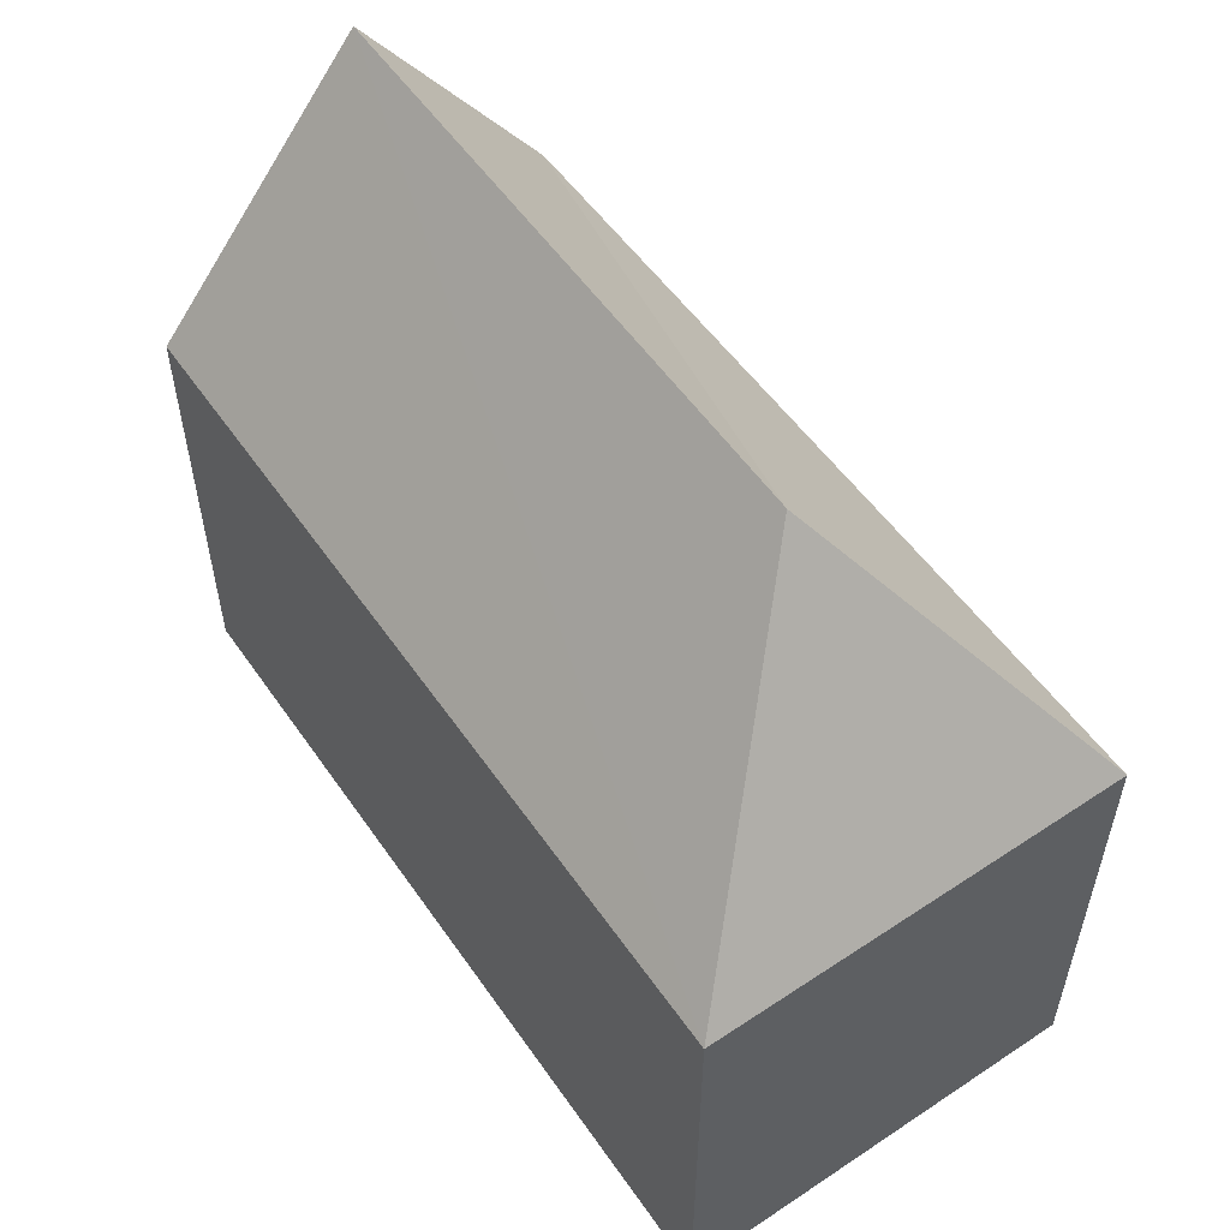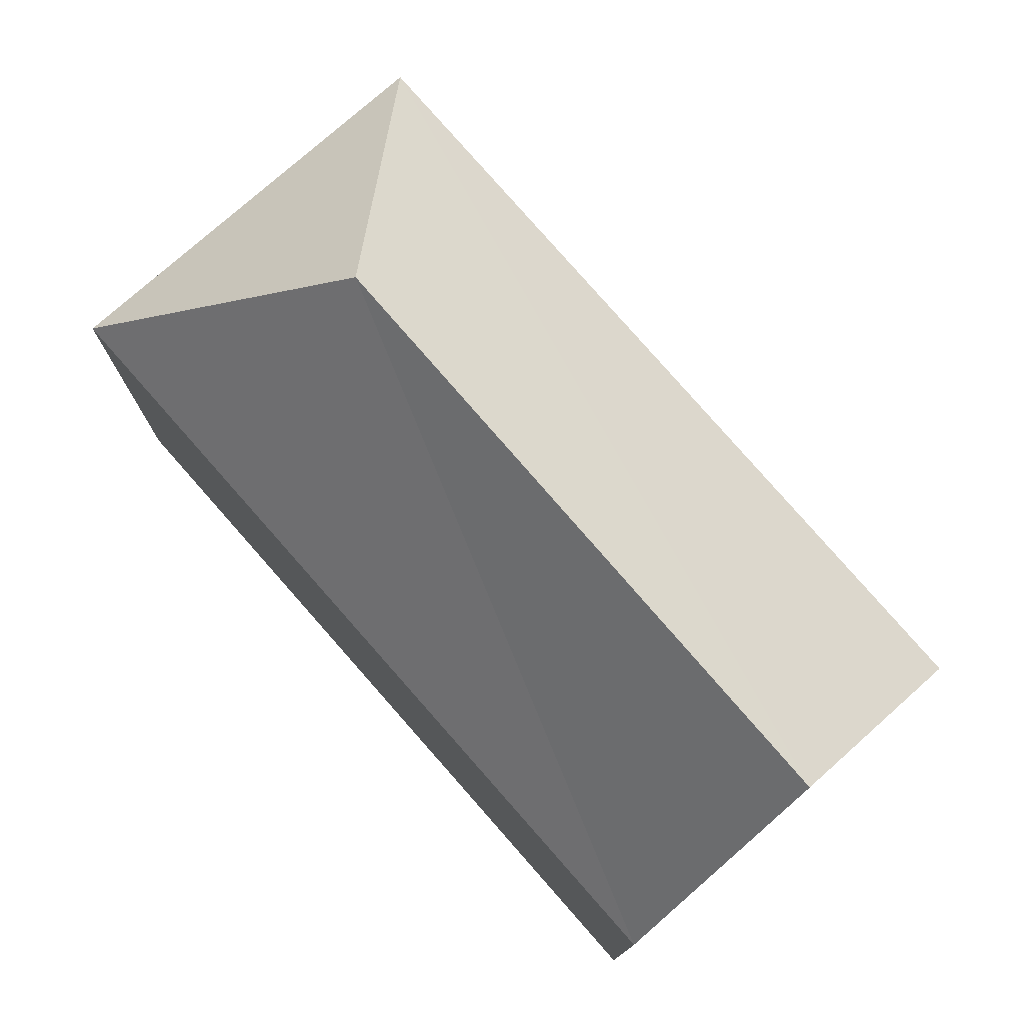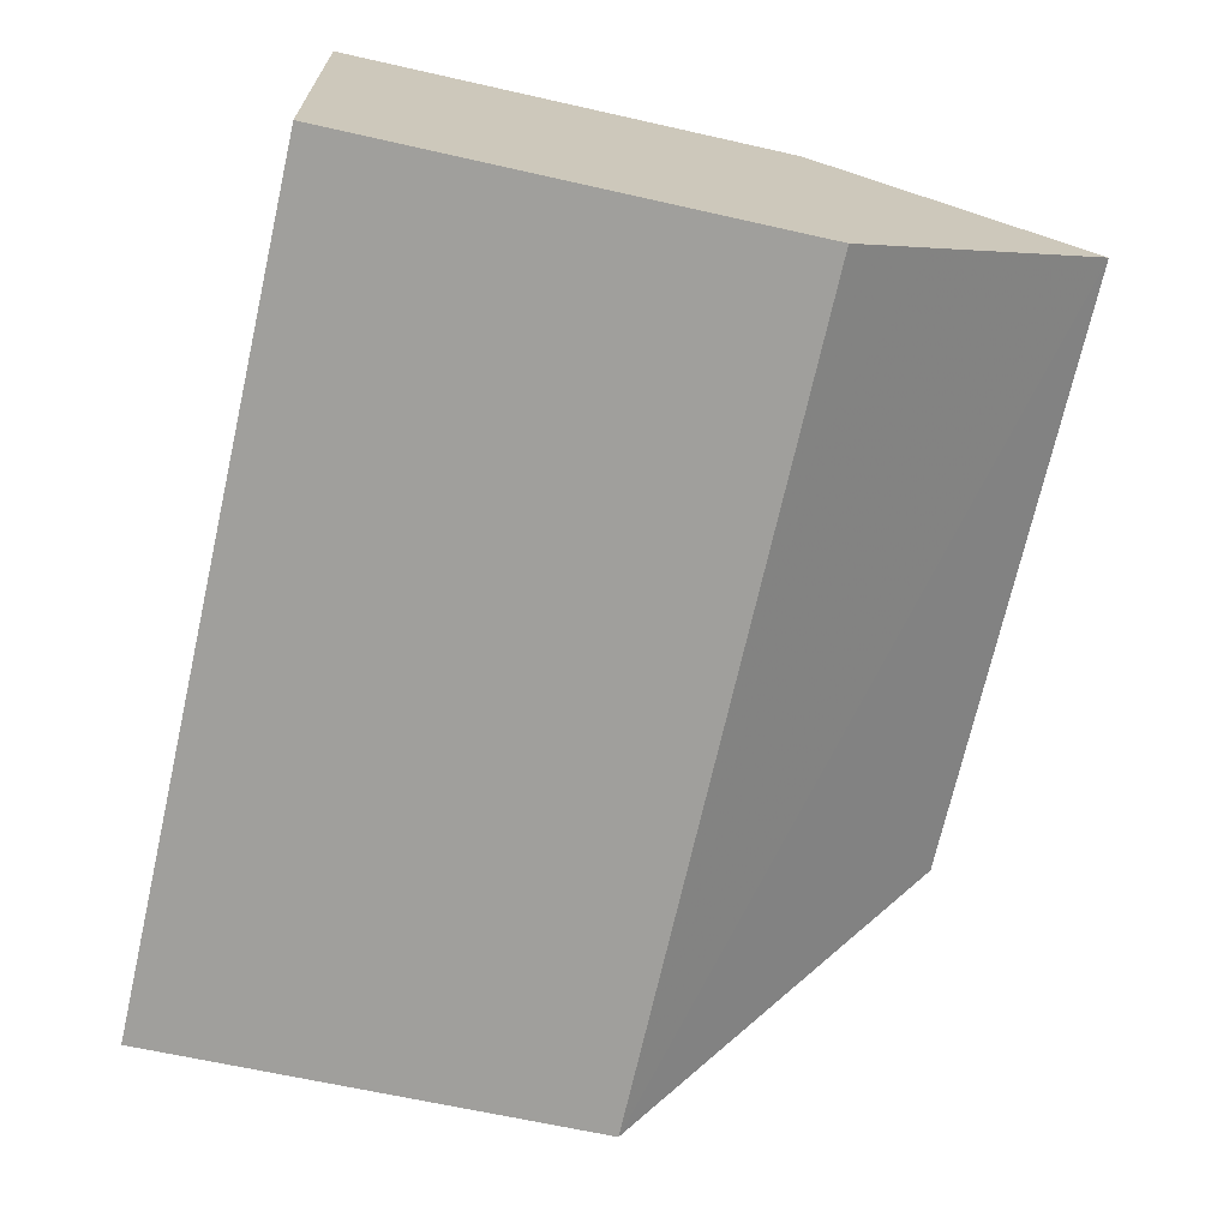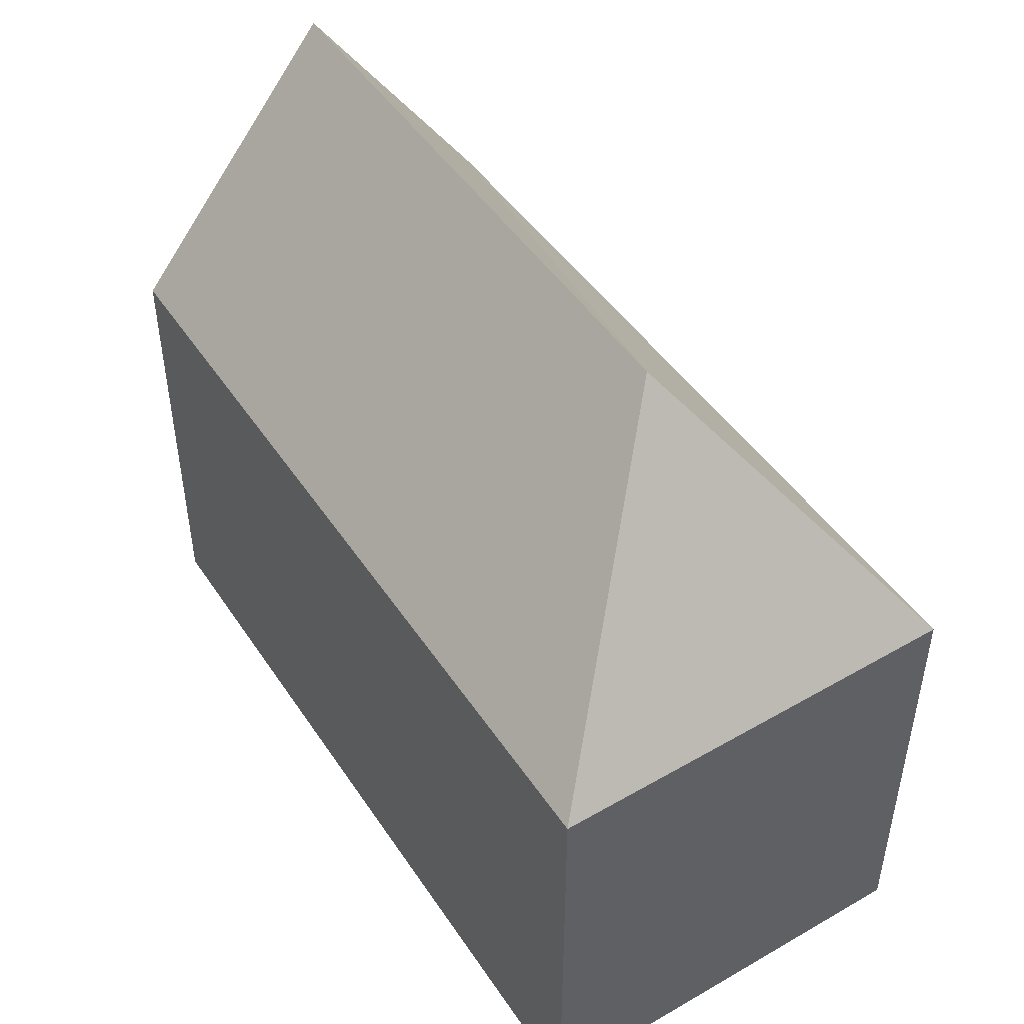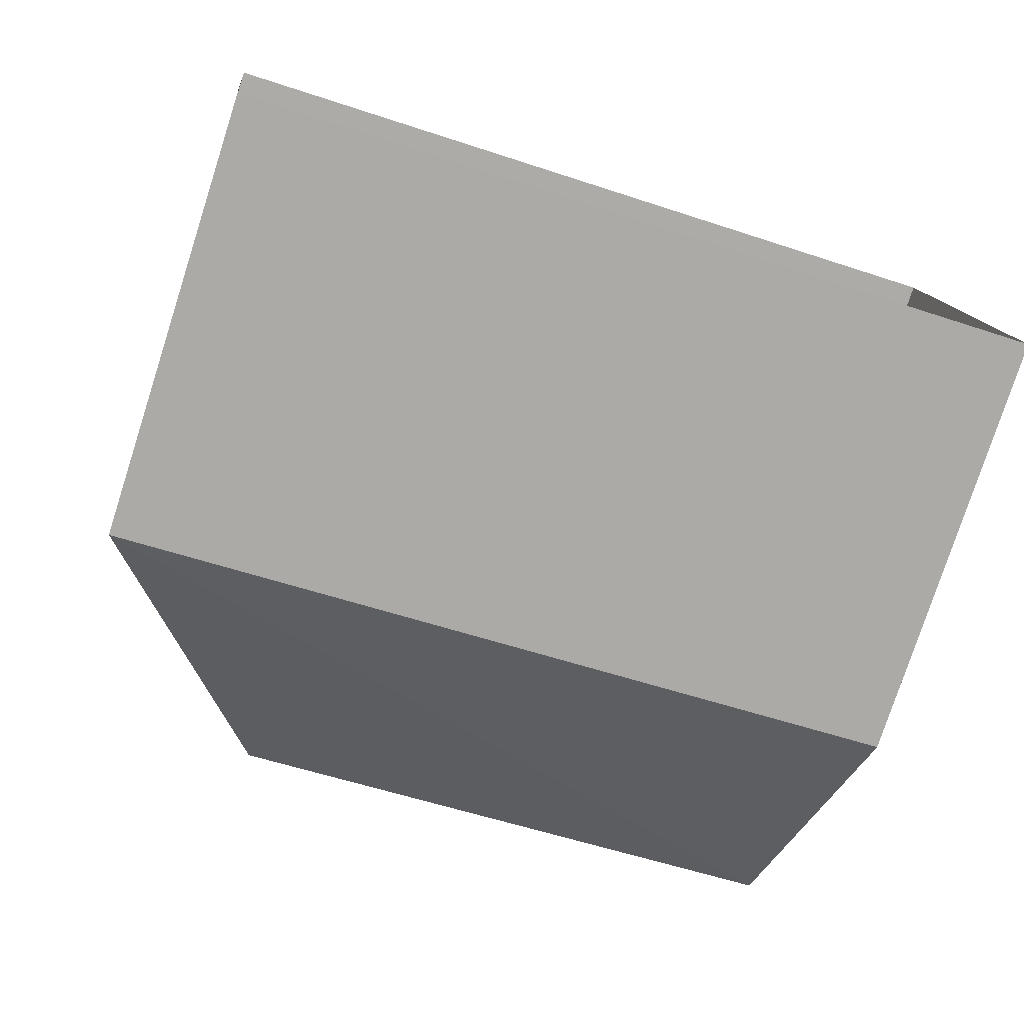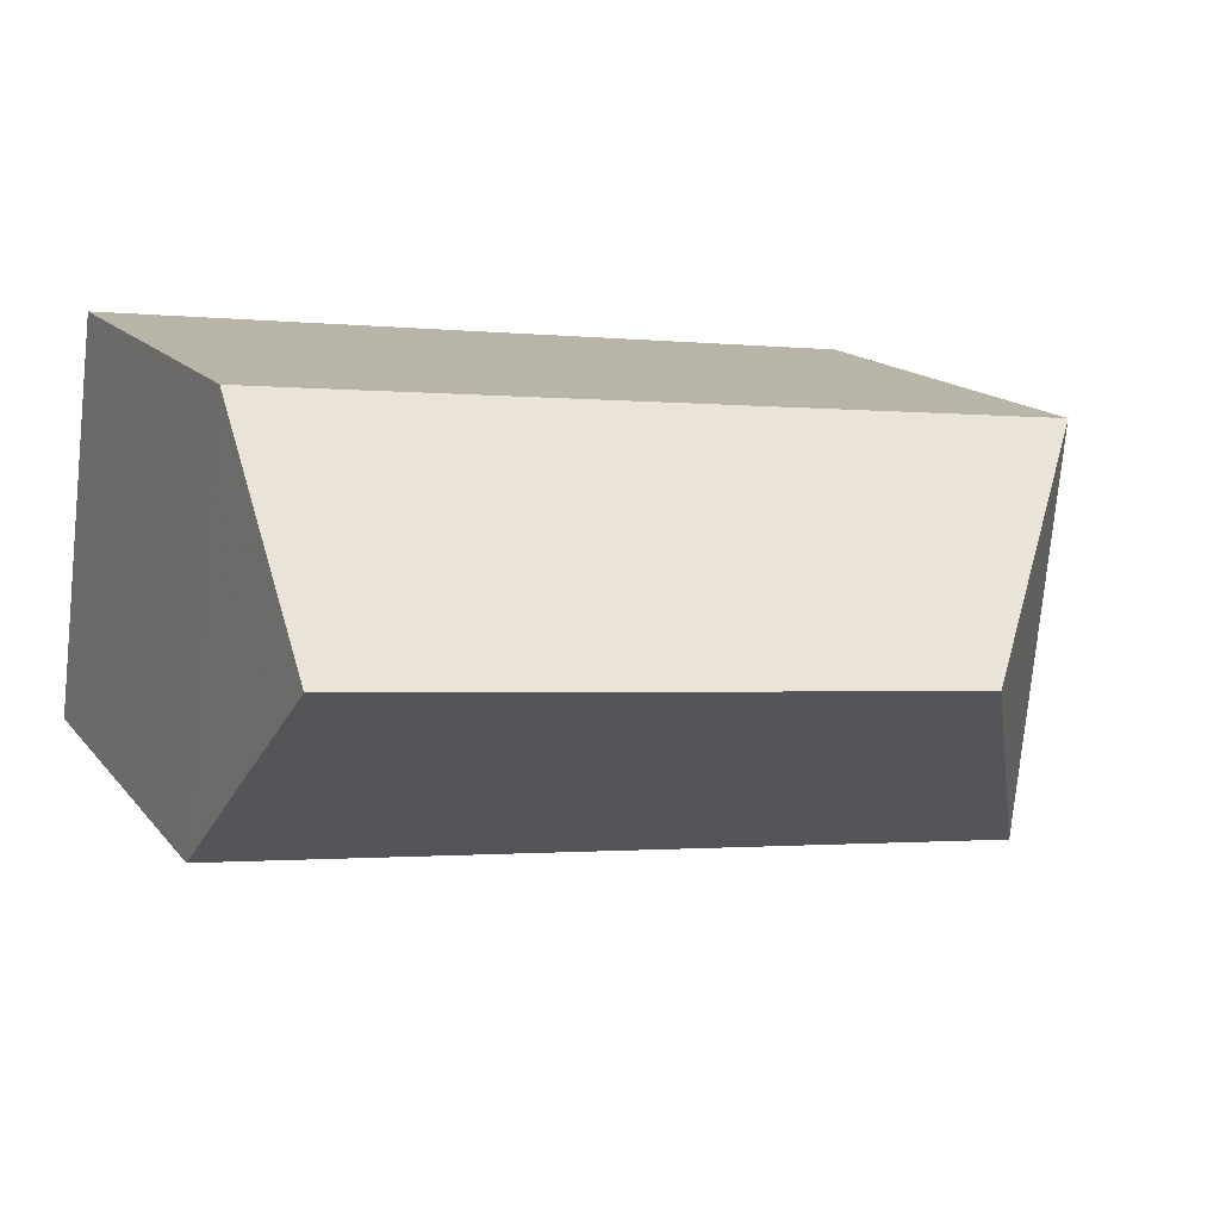
<metadata>
{"format":"obj","ext":"obj","renderer":"f3d","projection":"perspective","resolution":1024,"background":"white","views":[{"elev":55.5,"azim":48.6,"up":"+Z"},{"elev":77.0,"azim":-137.8,"up":"+Z"},{"elev":-64.0,"azim":-102.9,"up":"+Y"},{"elev":47.8,"azim":50.8,"up":"+Z"},{"elev":-77.9,"azim":162.1,"up":"+Y"},{"elev":14.9,"azim":-24.5,"up":"+Y"}]}
</metadata>
<code>
v -8.908e+04 -9.928e+04 7.91
v -8.907e+04 -9.928e+04 7.91
v -8.906e+04 -9.928e+04 7.909
v -8.906e+04 -9.929e+04 7.909
v -8.907e+04 -9.928e+04 18.59
v -8.906e+04 -9.929e+04 14.63
v -8.906e+04 -9.928e+04 14.63
v -8.908e+04 -9.928e+04 18.59
v -8.907e+04 -9.928e+04 14.63
v -8.908e+04 -9.928e+04 14.63
f 1 2 3
f 4 1 3
f 5 6 7
f 8 5 9
f 6 8 10
f 5 8 6
f 9 5 7
f 8 9 10
f 7 3 2
f 9 7 2
f 9 2 1
f 10 9 1
f 7 4 3
f 7 6 4
f 6 1 4
f 6 10 1

</code>
